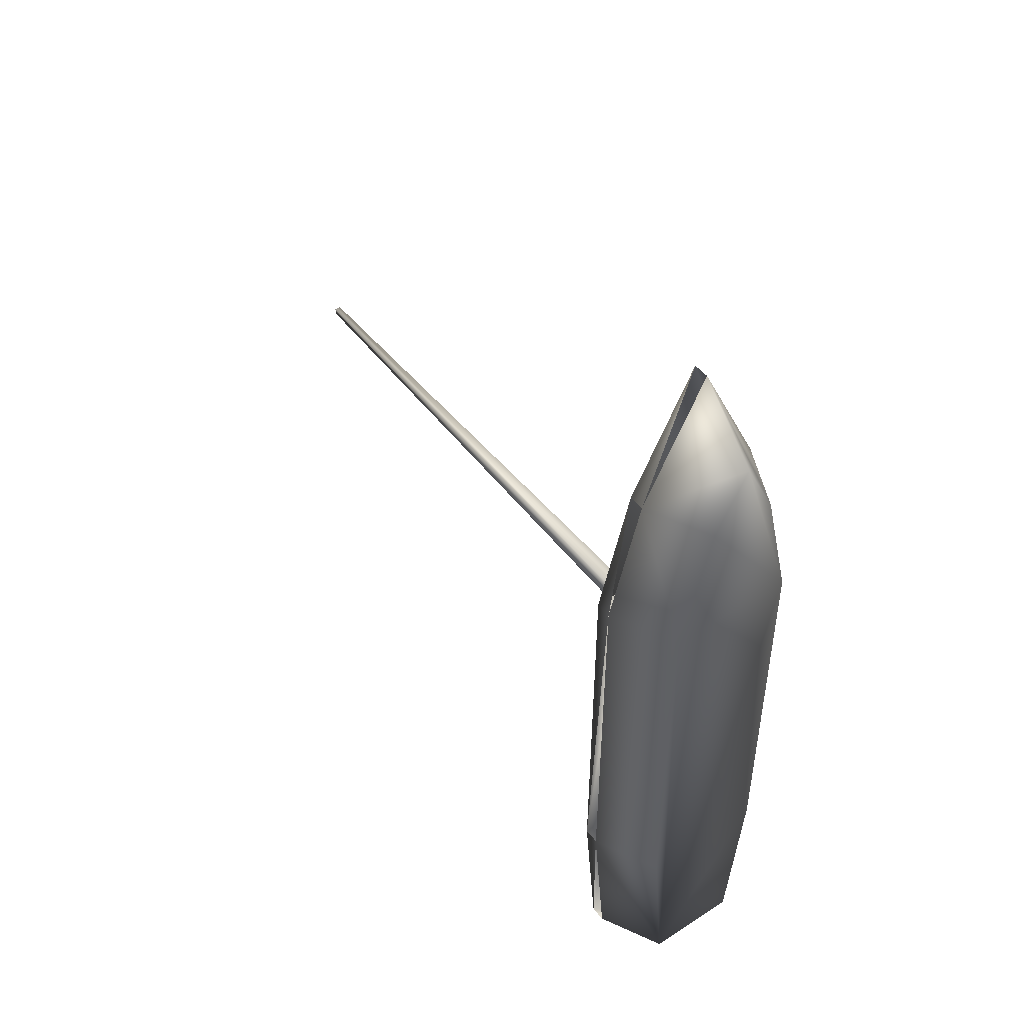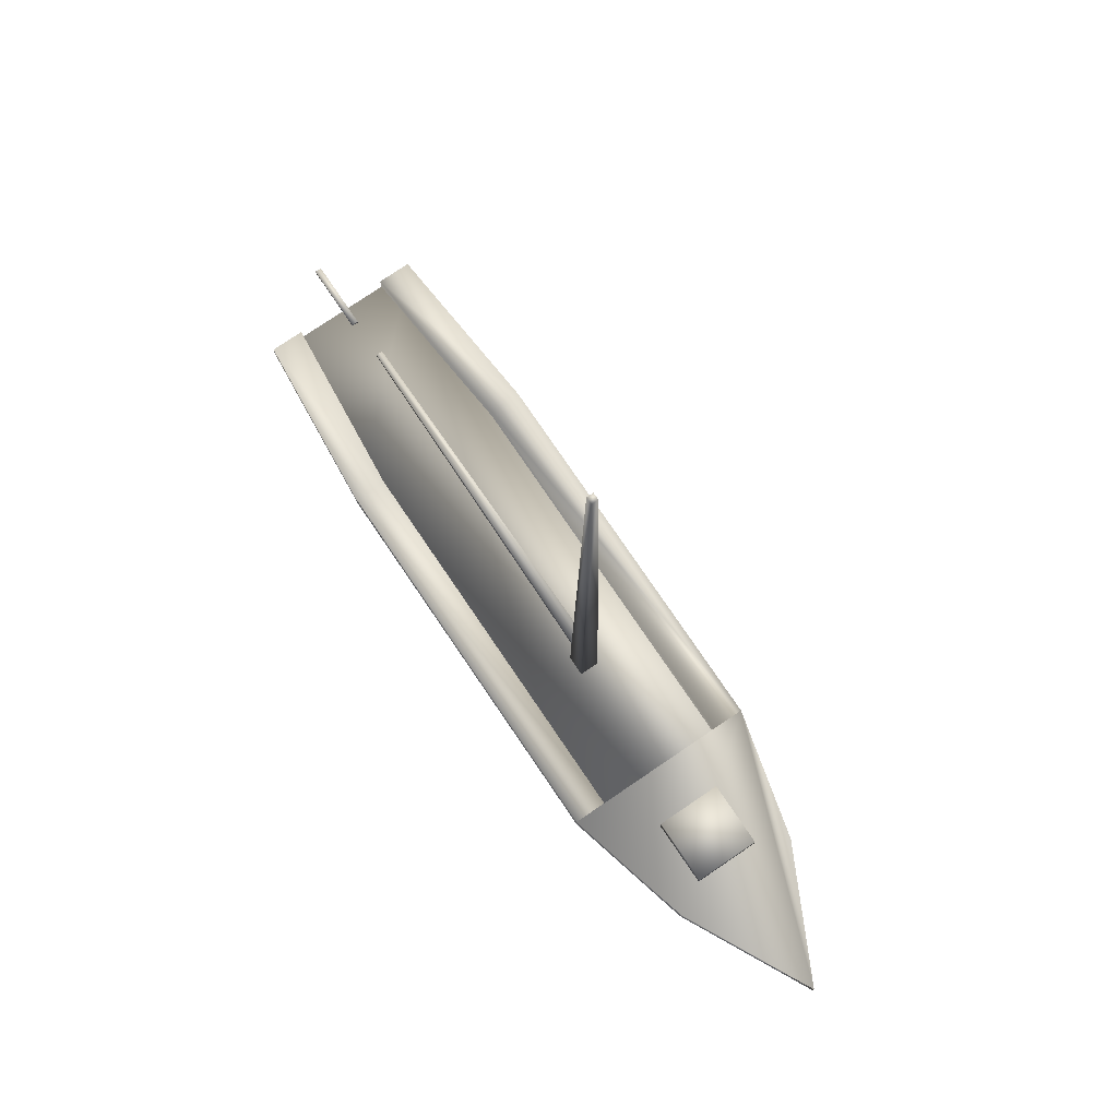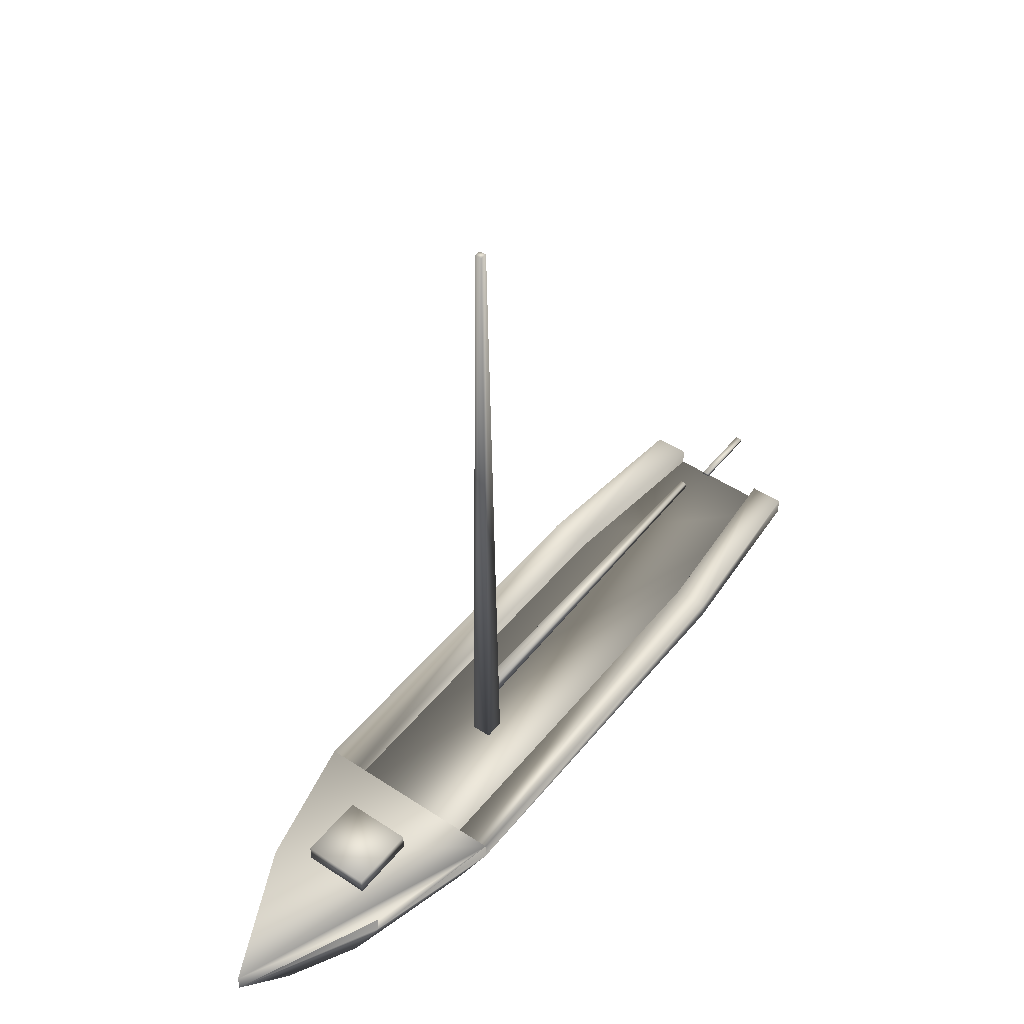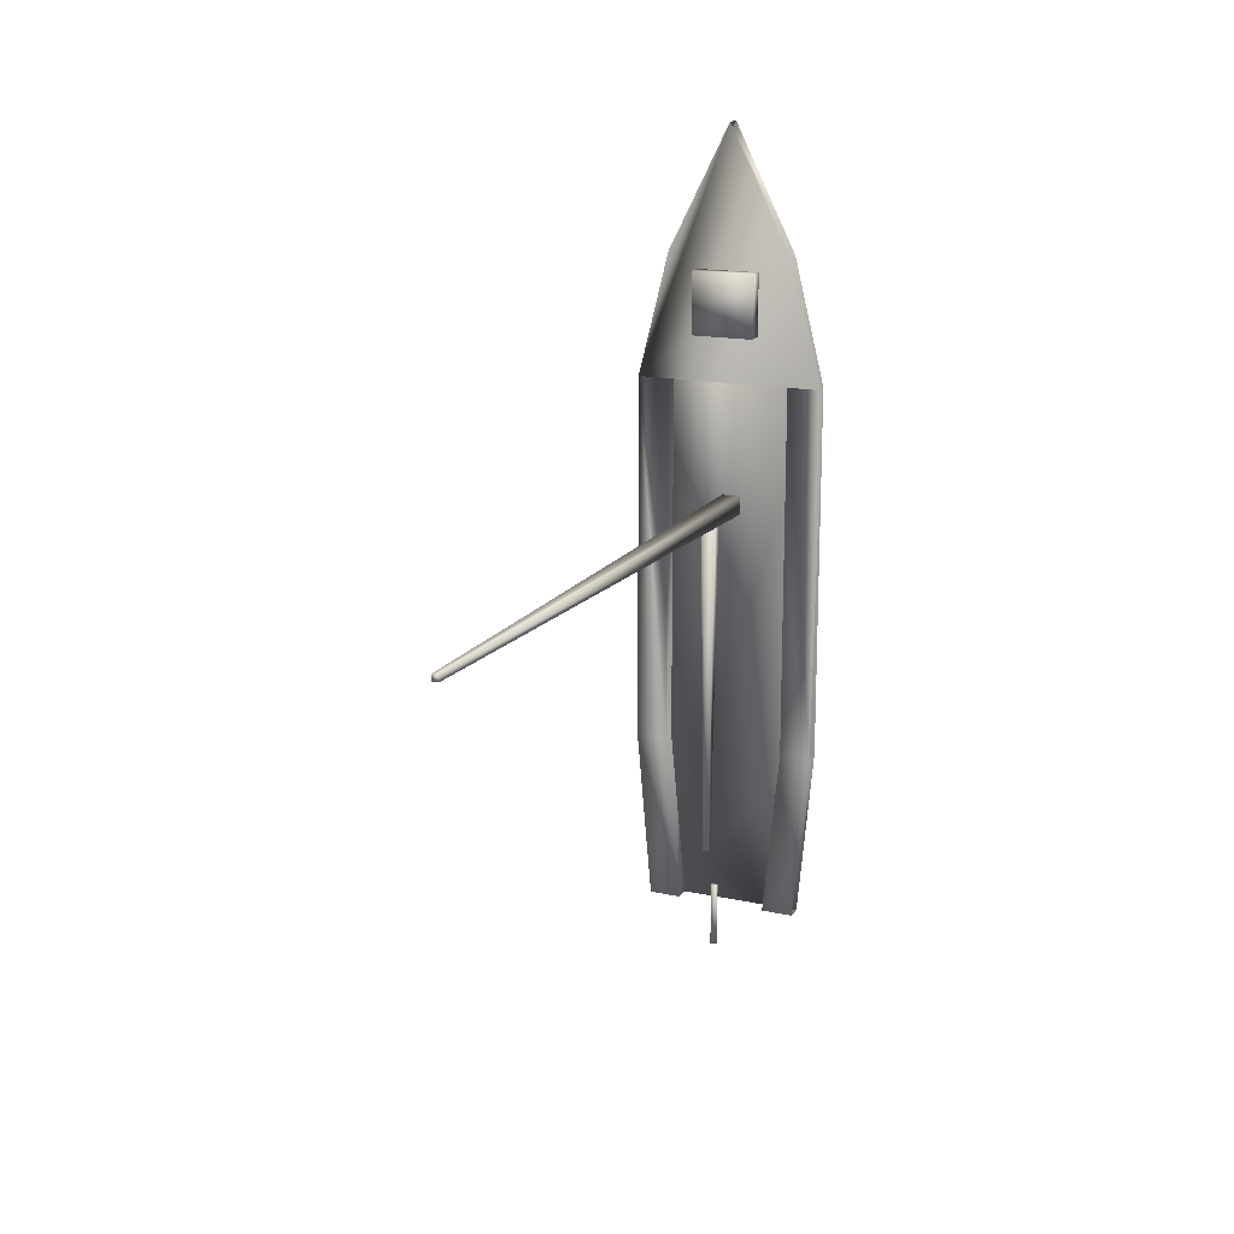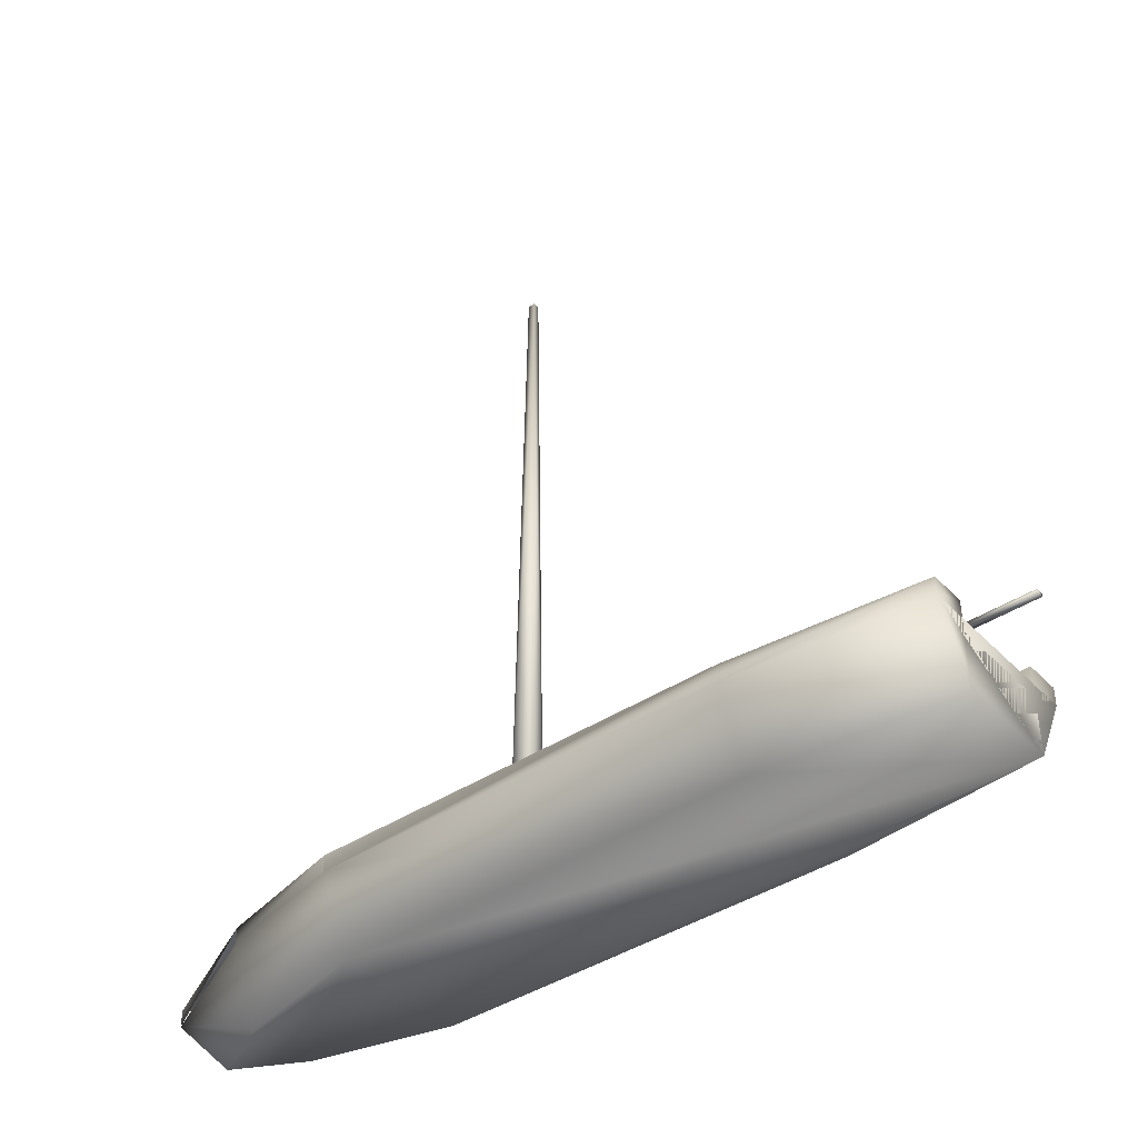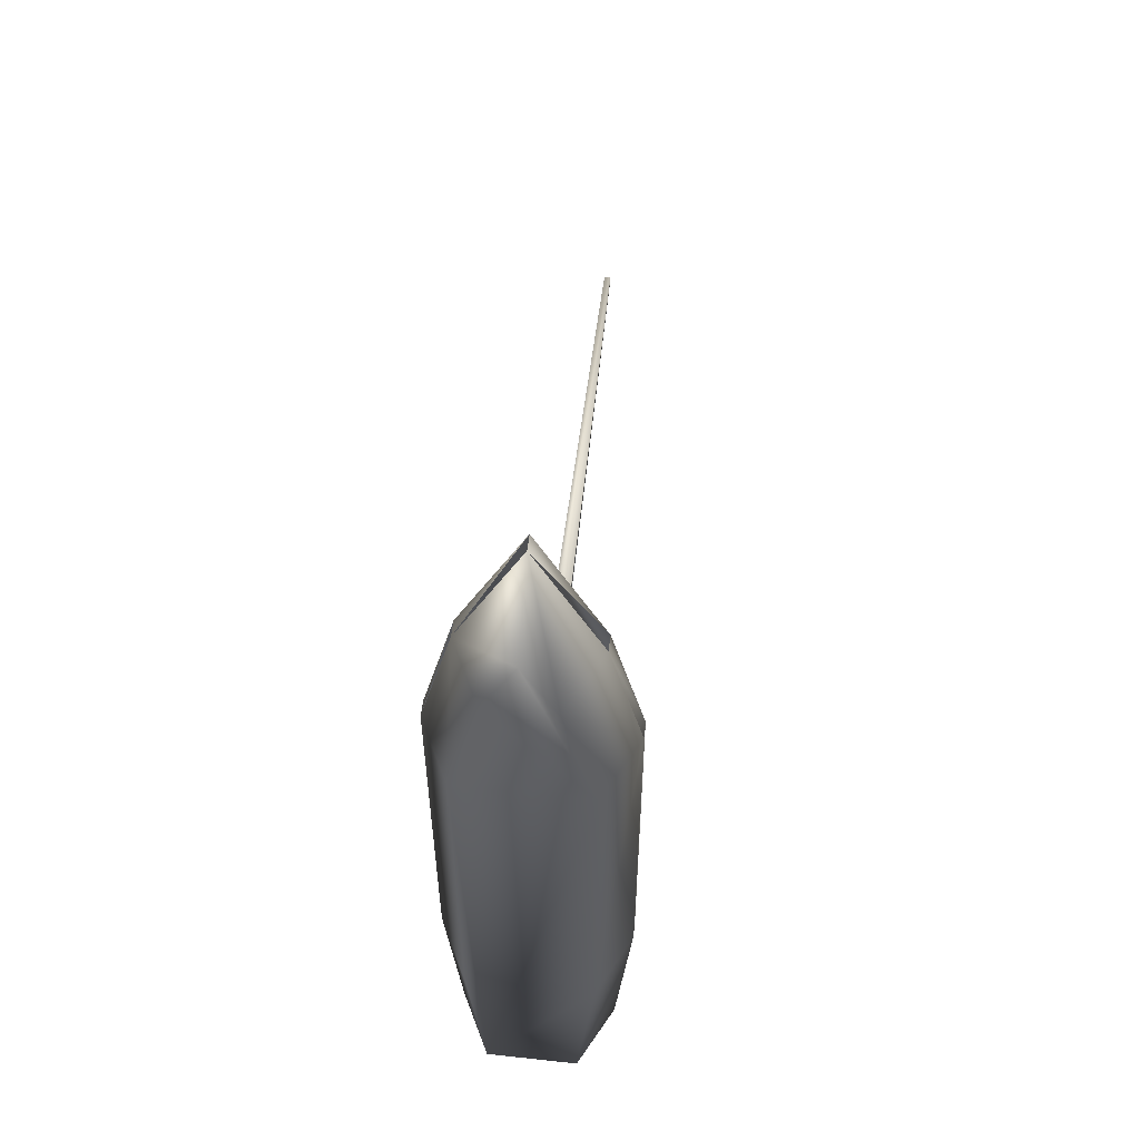
<metadata>
{"format":"obj","ext":"obj","renderer":"f3d","projection":"perspective","resolution":1024,"background":"white","views":[{"elev":47.4,"azim":-35.9,"up":"+Z"},{"elev":77.1,"azim":-34.2,"up":"+Y"},{"elev":47.7,"azim":36.8,"up":"+Y"},{"elev":16.1,"azim":-156.2,"up":"+Z"},{"elev":-40.9,"azim":128.8,"up":"+Y"},{"elev":54.6,"azim":6.5,"up":"+Z"}]}
</metadata>
<code>
v 0.07926 0.1179 0.06788
v 0.06076 0.1179 0.2634
v 0.06076 0.1179 0.6904
v 0.2028 0.1176 0.6904
v 0.2028 0.1176 0.2634
v 0.1842 0.1176 0.06788
v 0.1673 0.1674 0.8149
v 0.1673 0.1674 0.7437
v 0.09616 0.1674 0.7437
v 0.09616 0.1674 0.8149
v 0.09616 0.1496 0.7437
v 0.09616 0.1496 0.8149
v 0.1673 0.1496 0.8149
v 0.1673 0.1496 0.7437
v 0.07926 0.05987 0.06788
v 0.1842 0.05987 0.06788
v 0.2025 0.05987 0.2634
v 0.2025 0.05987 0.6904
v 0.06101 0.05987 0.6904
v 0.06101 0.05987 0.2634
v 0.02507 0.1496 0.2634
v 0.025 0.1318 0.2634
v 0.025 0.1318 0.6904
v 0.02507 0.1496 0.6904
v 0.04276 0.1496 0.06788
v 0.04276 0.1318 0.06788
v 0.2384 0.1496 0.2634
v 0.2384 0.1496 0.6904
v 0.2385 0.1318 0.6904
v 0.2385 0.1318 0.2634
v 0.2207 0.1496 0.06788
v 0.2207 0.1318 0.06788
v 0.06058 0.1496 0.6904
v 0.2029 0.1496 0.6904
v 0.06058 0.1496 0.8327
v 0.06062 0.1317 0.8327
v 0.1317 0.1496 0.975
v 0.1317 0.1318 0.975
v 0.2029 0.1496 0.8327
v 0.2028 0.1318 0.8327
v 0.1682 0.05987 0.8327
v 0.1317 0.05987 0.9038
v 0.09524 0.05987 0.8327
v 0.1842 0.1496 0.06788
v 0.07926 0.1496 0.06788
v 0.2029 0.1496 0.2634
v 0.06058 0.1496 0.2634
v 0.1211 0.1318 0.5374
v 0.1211 0.1318 0.5587
v 0.1282 0.8434 0.5516
v 0.1282 0.8434 0.5445
v 0.1353 0.8434 0.5445
v 0.1353 0.8434 0.5516
v 0.1424 0.1318 0.5587
v 0.1424 0.1318 0.5374
v 0.1317 0.1674 0.025
v 0.1353 0.1709 0.025
v 0.1282 0.1709 0.025
v 0.1282 0.1709 0.09972
v 0.1353 0.1709 0.09972
v 0.1353 0.1674 0.025
v 0.1353 0.1674 0.09972
v 0.1282 0.1674 0.025
v 0.1282 0.1674 0.09972
v 0.1282 0.1991 0.1523
v 0.1353 0.1991 0.1523
v 0.1353 0.1923 0.1523
v 0.1282 0.1923 0.1523
v 0.1388 0.203 0.5374
v 0.1388 0.1886 0.5374
v 0.1247 0.1886 0.5374
v 0.1247 0.203 0.5374
f 1 2 3
f 7 8 9
f 10 9 11
f 7 10 12
f 8 7 13
f 8 14 11
f 15 16 17
f 27 28 29
f 31 27 30
f 33 34 4
f 35 24 23
f 37 35 36
f 39 37 38
f 28 39 40
f 28 34 33
f 18 41 42
f 41 40 38
f 36 43 42
f 19 43 36
f 29 40 41
f 20 19 23
f 17 30 29
f 16 32 30
f 15 20 22
f 44 31 32
f 25 45 1
f 46 5 4
f 44 6 5
f 47 33 3
f 45 47 2
f 46 34 28
f 44 46 27
f 21 24 33
f 25 21 47
f 48 49 50
f 52 53 54
f 53 50 49
f 52 55 48
f 38 40 29
f 32 15 26
f 57 58 59
f 61 57 60
f 63 64 59
f 59 64 62
f 65 66 67
f 66 69 70
f 68 67 70
f 72 65 68
f 65 72 69
f 1 3 4
f 1 4 5
f 1 5 6
f 7 9 10
f 10 11 12
f 7 12 13
f 8 13 14
f 8 11 9
f 15 17 18
f 15 18 19
f 15 19 20
f 21 23 24
f 25 22 21
f 27 29 30
f 33 4 3
f 28 33 24
f 28 24 35
f 28 35 37
f 28 37 39
f 18 42 43
f 18 43 19
f 41 38 42
f 36 42 38
f 19 36 23
f 29 41 18
f 20 23 22
f 17 29 18
f 16 30 17
f 15 22 26
f 44 32 6
f 25 1 26
f 46 4 34
f 44 5 46
f 47 3 2
f 45 2 1
f 46 28 27
f 44 27 31
f 21 33 47
f 25 47 45
f 48 50 51
f 52 54 55
f 53 49 54
f 52 48 51
f 36 38 29
f 23 36 29
f 23 29 32
f 22 23 32
f 32 26 22
f 57 59 60
f 61 60 62
f 63 59 58
f 63 61 62
f 63 62 64
f 59 62 60
f 58 56 63
f 58 61 56
f 57 61 58
f 65 67 68
f 66 70 67
f 68 70 71
f 72 68 71
f 65 69 66
f 11 14 13
f 13 12 11
f 31 30 32
f 6 32 16
f 6 16 15
f 1 6 15
f 32 29 28
f 32 28 40
f 32 40 39
f 48 55 54
f 48 54 49
f 53 52 51
f 53 51 50
f 72 71 70
f 72 70 69
f 61 63 56

</code>
